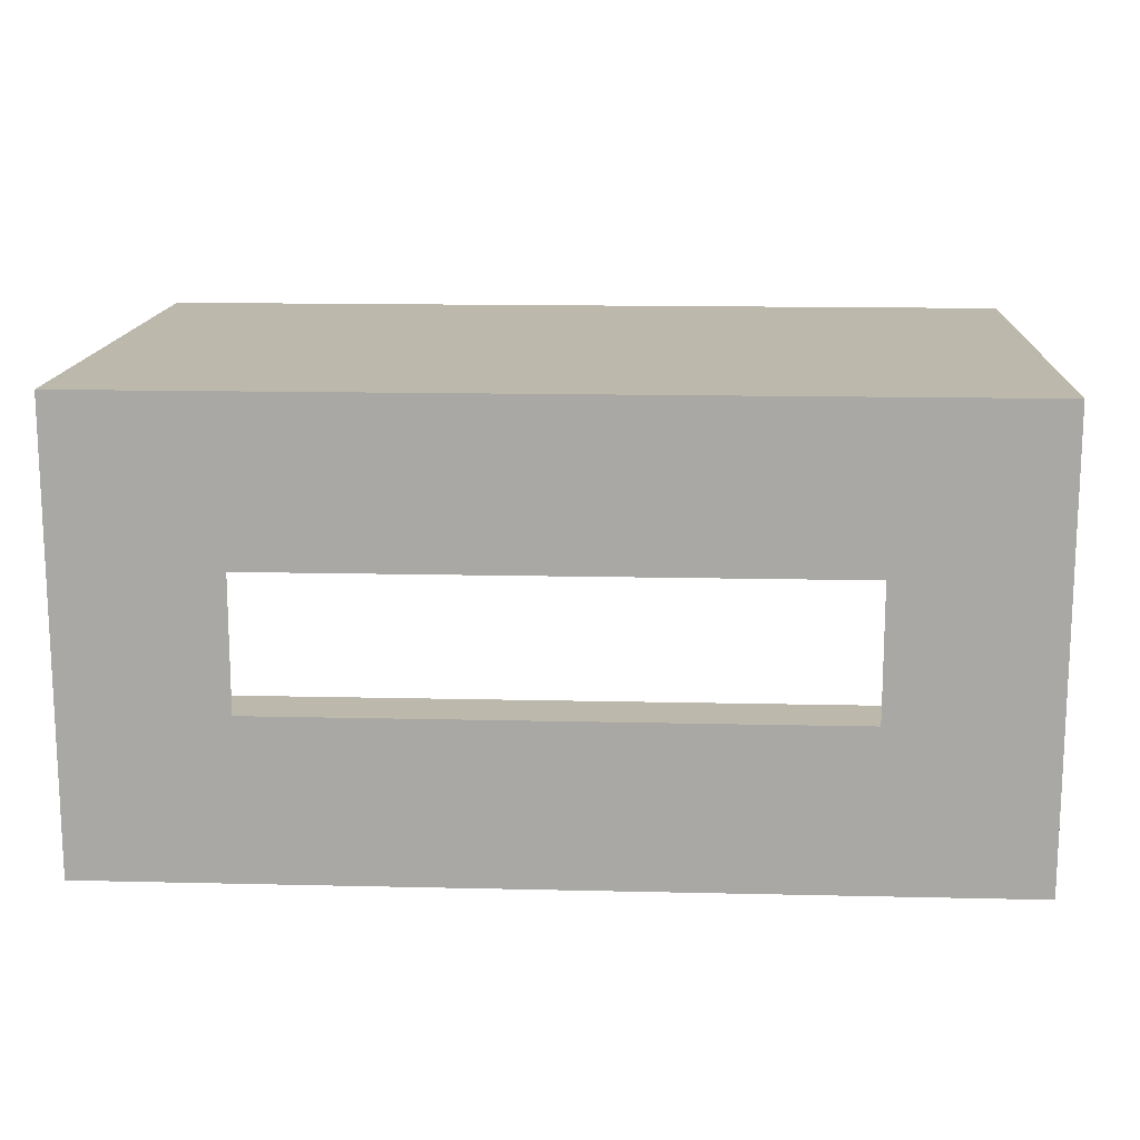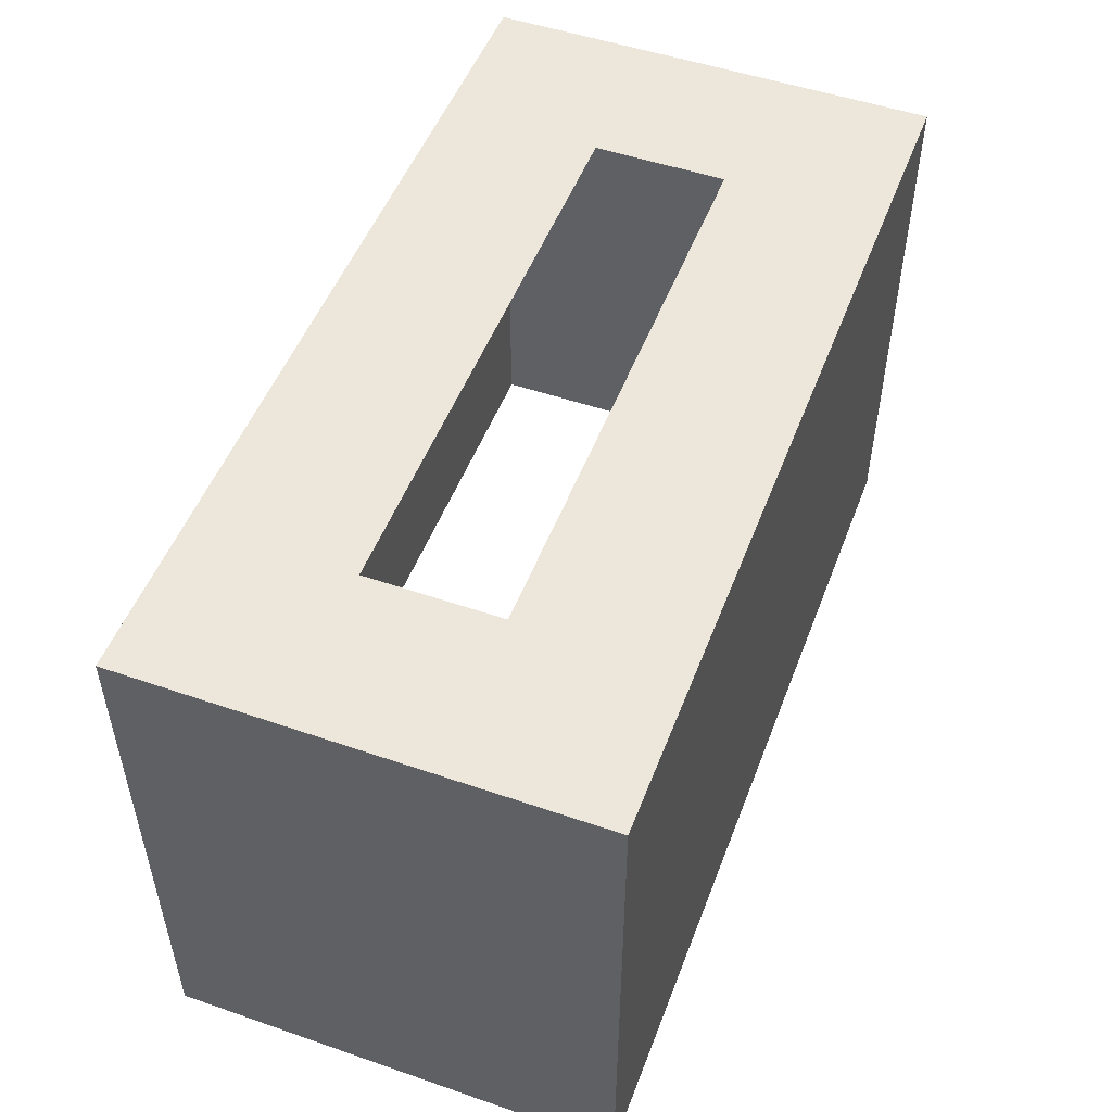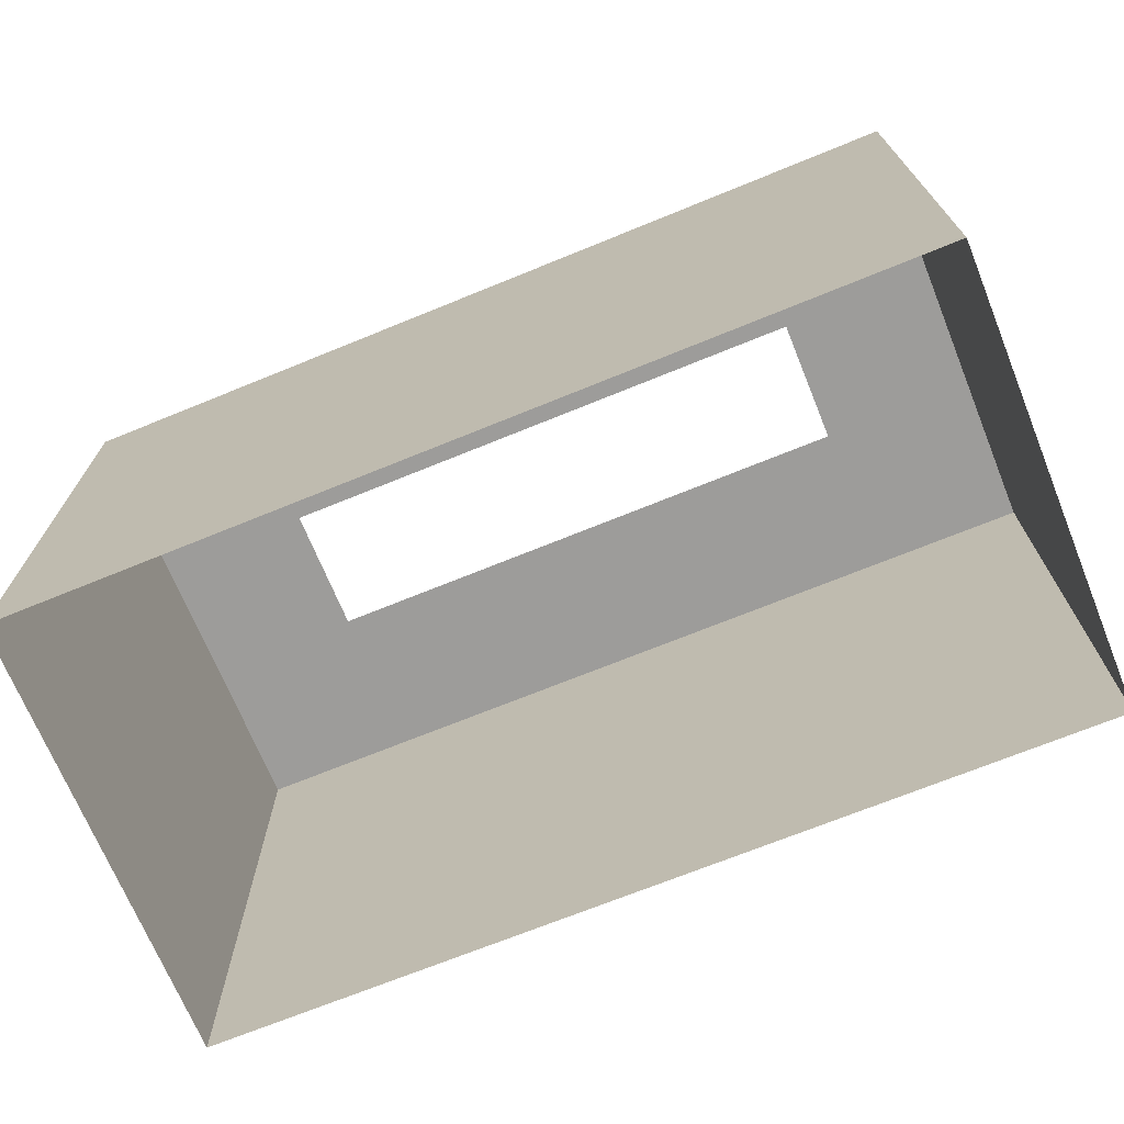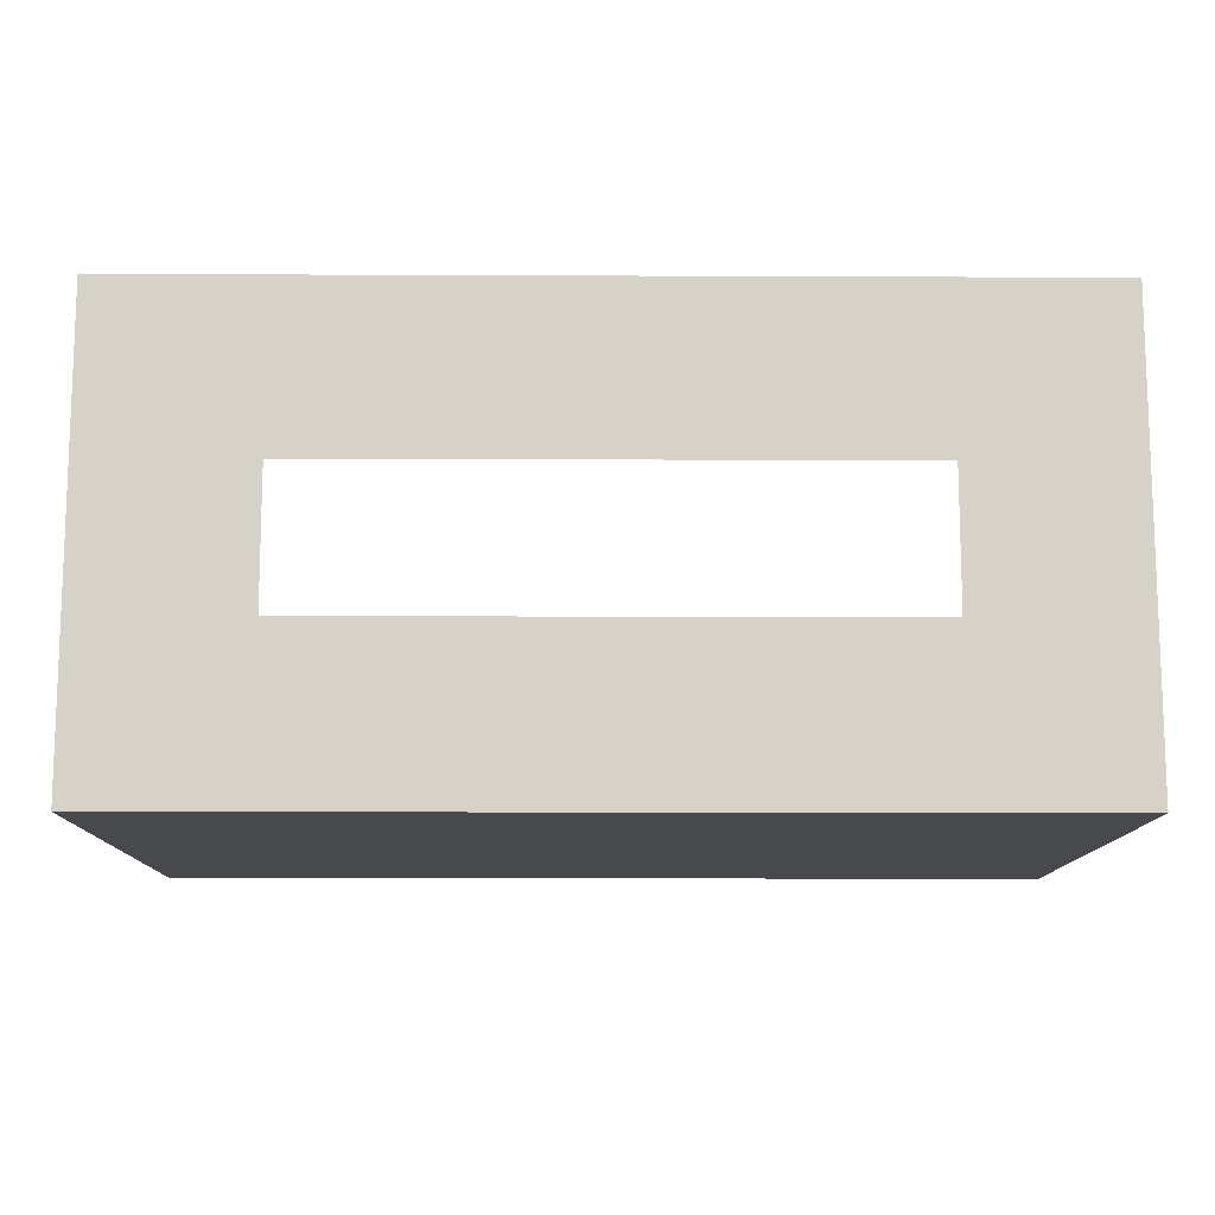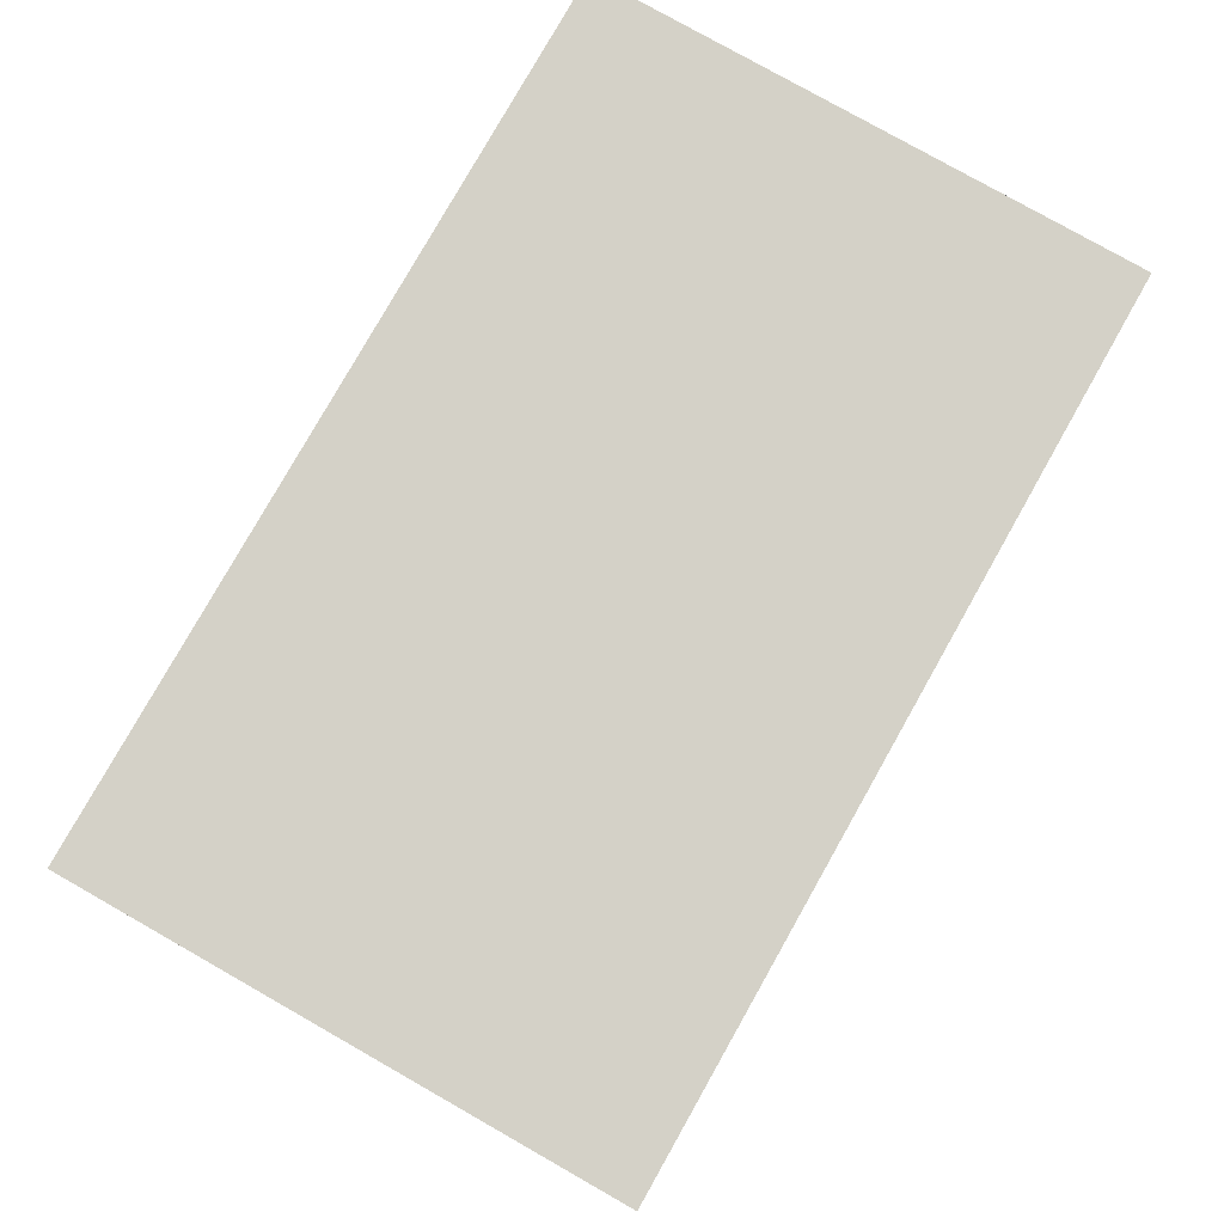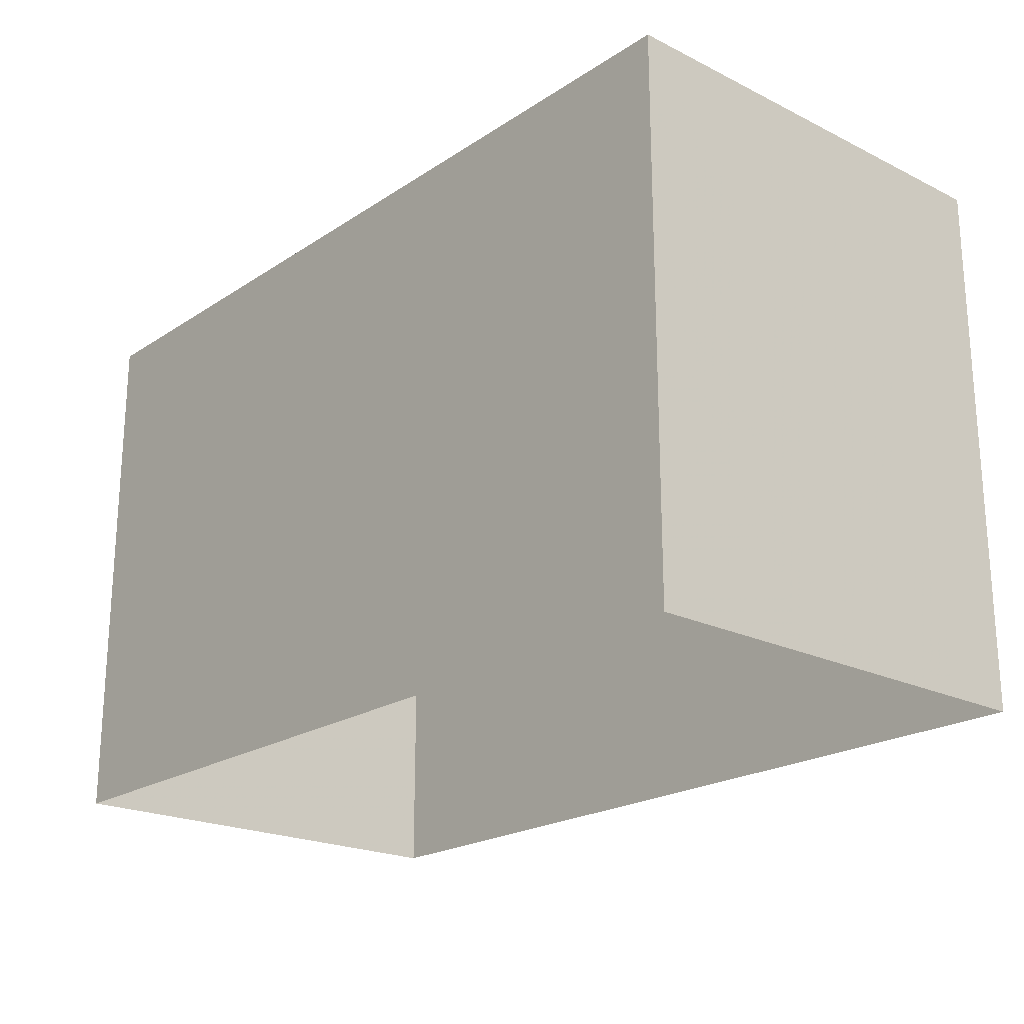
<metadata>
{"format":"obj","ext":"obj","renderer":"f3d","projection":"perspective","resolution":1024,"background":"white","views":[{"elev":14.6,"azim":-177.1,"up":"+Z"},{"elev":50.8,"azim":110.6,"up":"+Y"},{"elev":-70.3,"azim":22.2,"up":"+Y"},{"elev":-12.0,"azim":179.4,"up":"+Z"},{"elev":79.8,"azim":-60.5,"up":"+Z"},{"elev":-21.3,"azim":48.9,"up":"+Y"}]}
</metadata>
<code>
g Chap01_BD_Under_07_Base
v -0.05 -1.11e-07 -4.05
v -0.05 -4.428e-07 0.05
v -0.05 -5 0.05
v -0.05 -5 -4.05
v -0.05 -5 0.05
v -0.05 -4.428e-07 0.05
v 8.05 -4.428e-07 0.05
v 8.05 -5 0.05
v 8.05 -4.428e-07 0.05
v 8.05 -1.11e-07 -4.05
v 8.05 -5 -4.05
v 8.05 -5 0.05
v 8.05 -1.11e-07 -4.05
v -0.05 -1.11e-07 -4.05
v -0.05 -5 -4.05
v 8.05 -5 -4.05
v 8.05 -1.11e-07 -4.05
v 6.6 -2.283e-07 -2.6
v 1.4 -2.283e-07 -2.6
v -0.05 -1.11e-07 -4.05
v 8.05 -4.428e-07 0.05
v 1.4 -3.255e-07 -1.4
v 6.6 -3.255e-07 -1.4
v -0.05 -4.428e-07 0.05
g Chap01_BD_Under_07_Base_0
f 3 2 1
f 4 3 1
f 7 6 5
f 8 7 5
f 11 10 9
f 12 11 9
f 15 14 13
f 16 15 13
f 19 18 17
f 20 19 17
f 17 18 21
f 22 19 20
f 18 23 21
f 24 22 20
f 21 23 24
f 23 22 24

</code>
